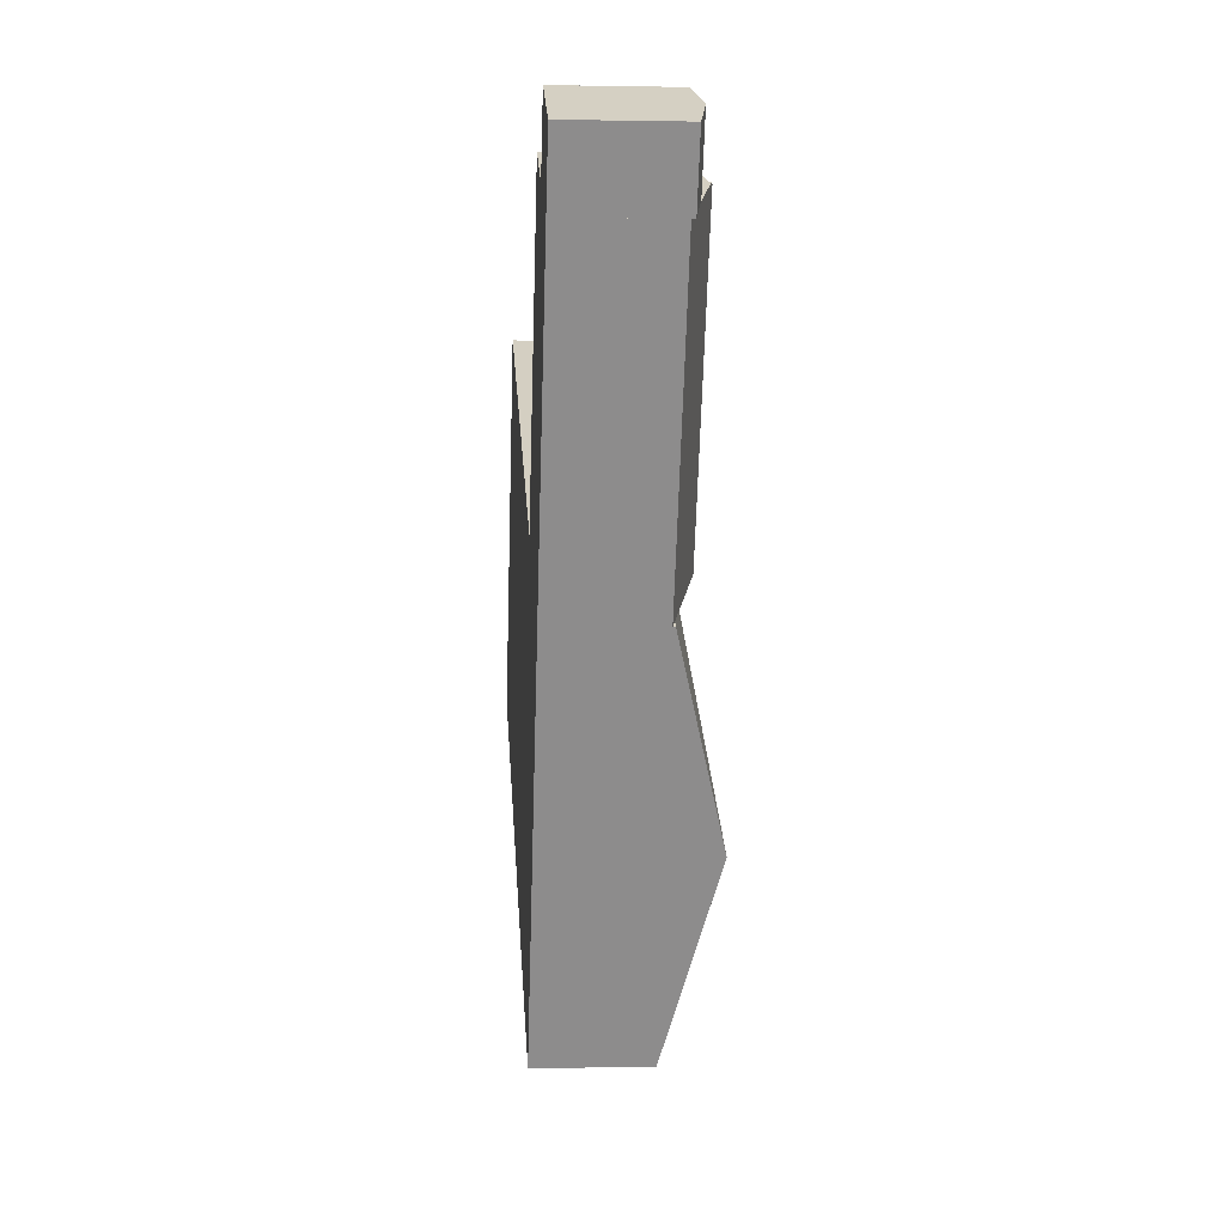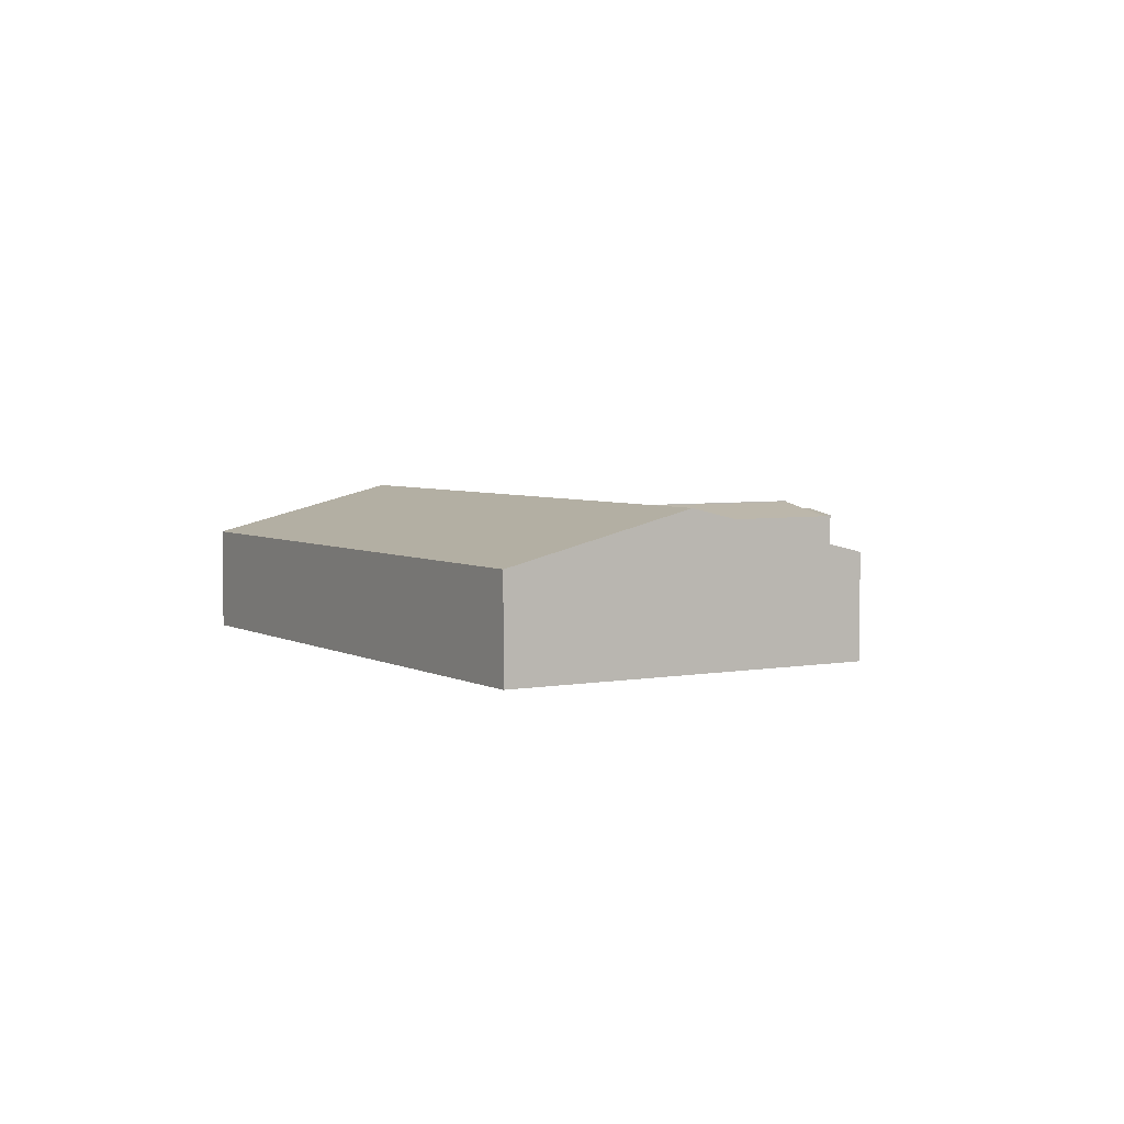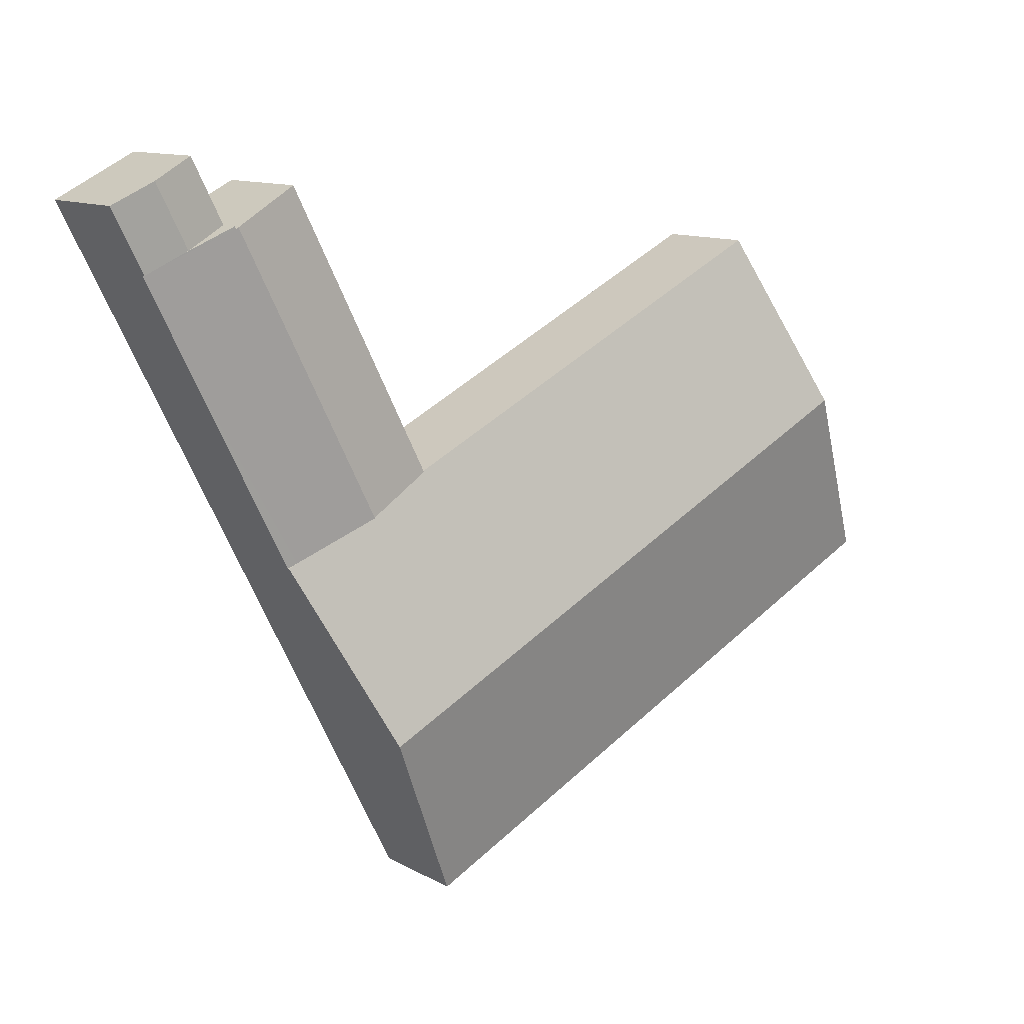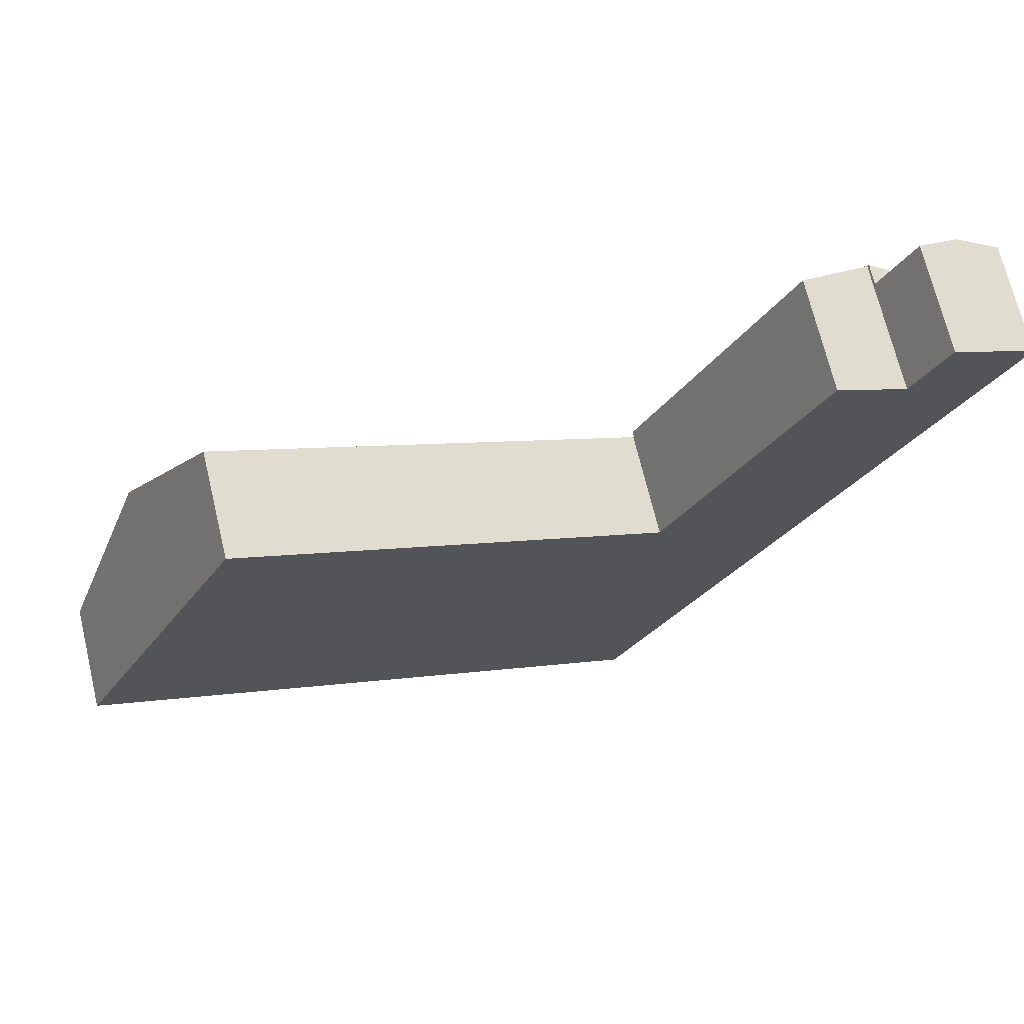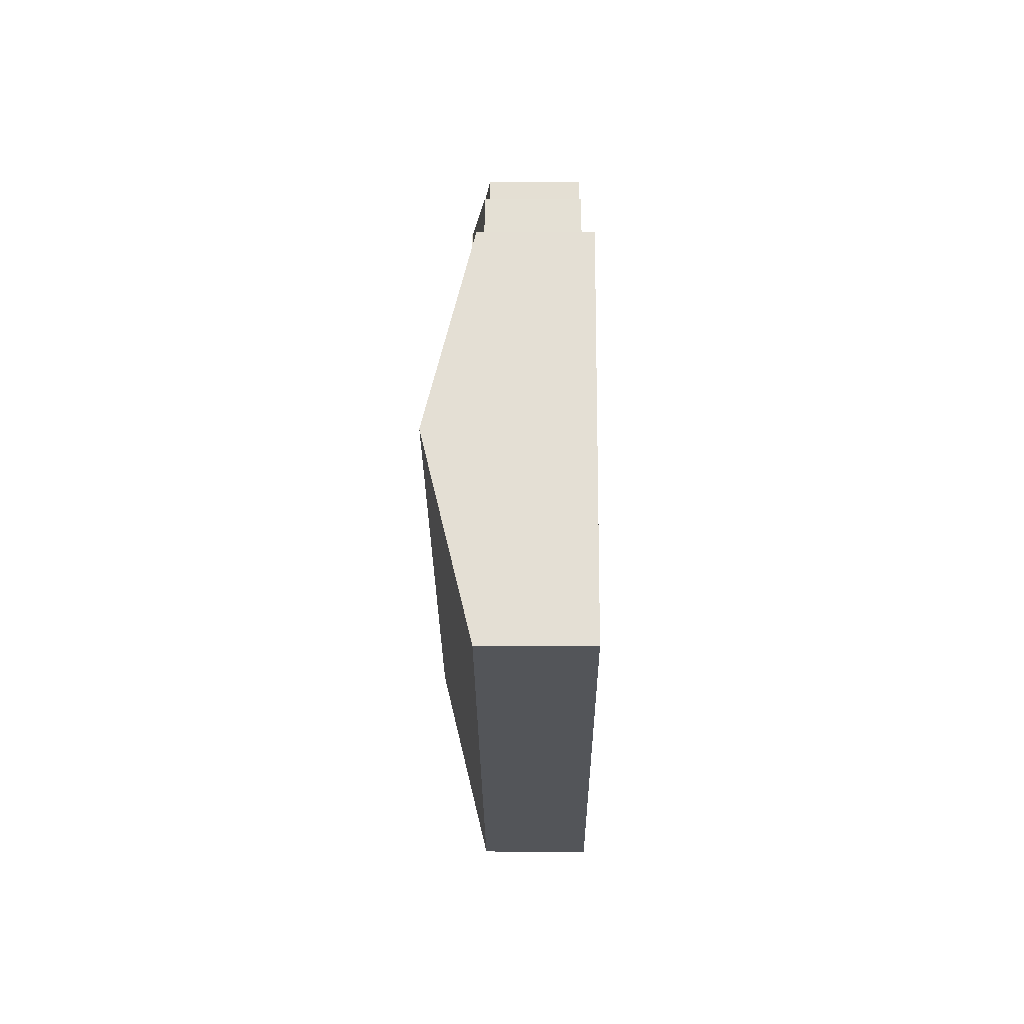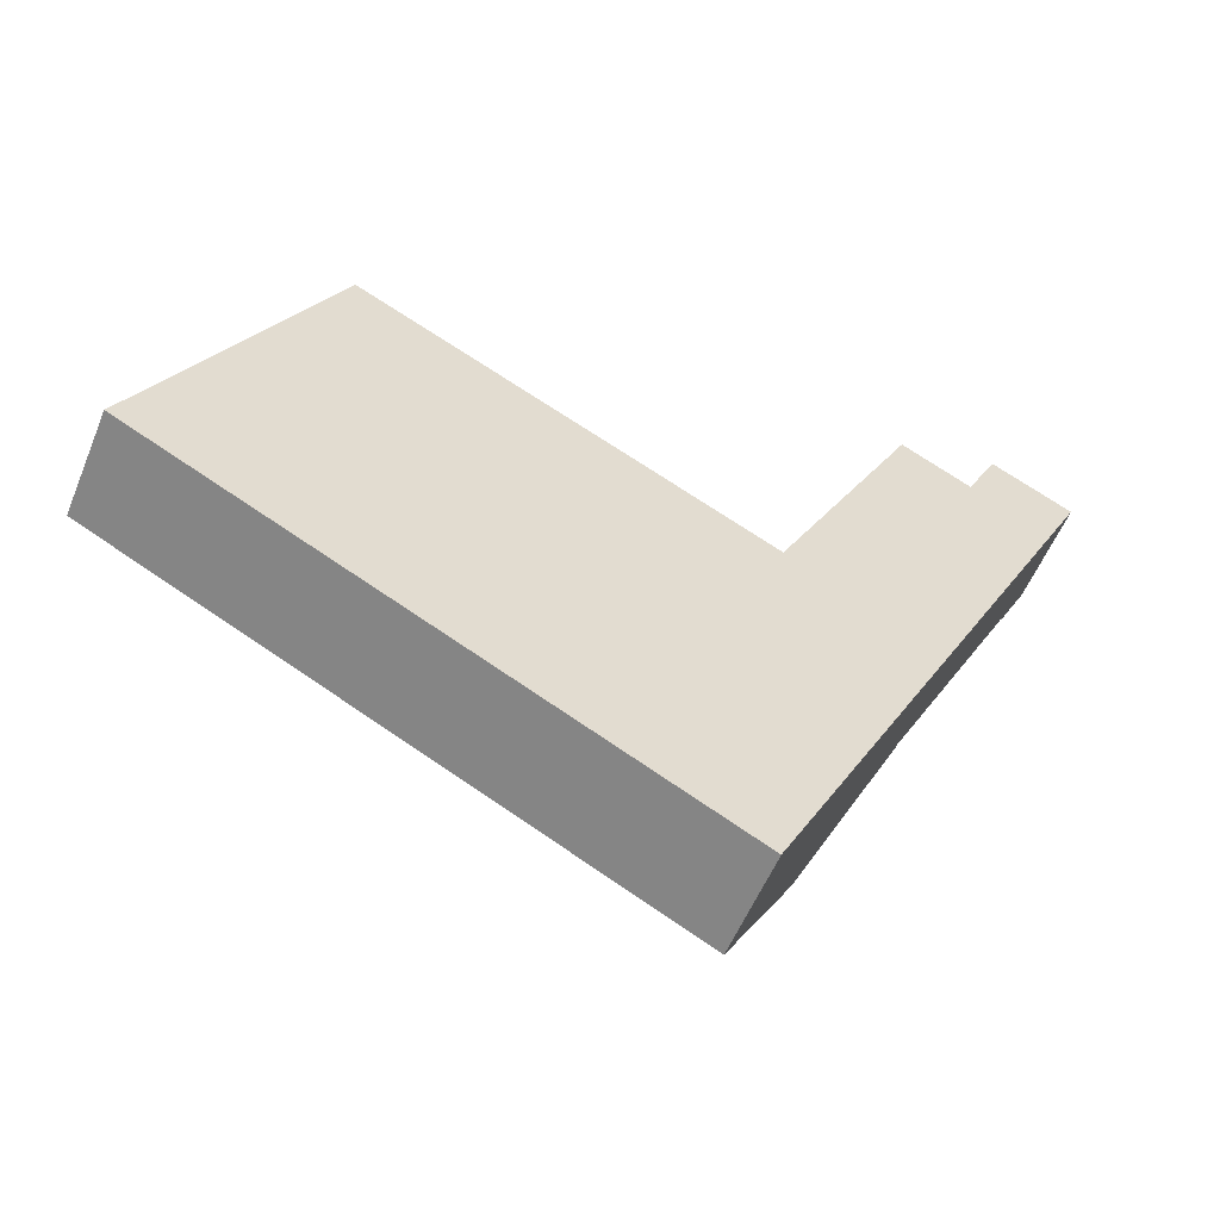
<metadata>
{"format":"obj","ext":"obj","renderer":"f3d","projection":"perspective","resolution":1024,"background":"white","views":[{"elev":-0.8,"azim":86.0,"up":"+Z"},{"elev":4.3,"azim":-94.5,"up":"+Y"},{"elev":11.6,"azim":142.6,"up":"+Z"},{"elev":70.2,"azim":-13.5,"up":"+Z"},{"elev":2.9,"azim":-89.5,"up":"+Z"},{"elev":-56.4,"azim":-22.4,"up":"+Z"}]}
</metadata>
<code>
v  28.1 3.983 2.926
v  32.25 3.887 10.35
v  28.43 3.887 2.756
v  25.25 4.8 4.362
v  30.66 4.8 15.12
v  30.76 4.773 15.07
v  33.9 3.887 13.61
v  32.5 4.288 14.32
v  32.35 4.331 14.39
v  30.81 4.773 15.17
v  30.66 -9.258e-16 15.12
v  30.76 -9.229e-16 15.07
v  30.81 -9.289e-16 15.17
v  33.9 -8.336e-16 13.61
v  32.5 -8.767e-16 14.32
v  32.35 -8.813e-16 14.39
v  25.25 -2.671e-16 4.362
v  32.25 -6.338e-16 10.35
v  28.43 -1.688e-16 2.756
v  28.1 -1.792e-16 2.926
v  33.9 4.027 13.61
v  33.55 4.316 16.77
v  35.09 4.027 15.99
v  32.35 4.316 14.39
v  30.81 4.028 15.17
v  32.01 4.028 17.55
v  32.01 -1.074e-15 17.55
v  35.09 -9.792e-16 15.99
v  33.55 -1.027e-15 16.77
v  6.81 4.032 13.45
v  19.07 5.835 -1.127
v  3.428 5.835 6.772
v  13.07 4.017 10.36
v  18.67 4.004 7.586
v  22.52 3.996 5.687
v  21.8 5.835 -2.507
v  22.61 3.996 5.641
v  22.63 3.983 5.687
v  25.25 3.983 4.362
v  24.98 5.835 -4.113
v  28.43 3.983 2.756
v  2.149 4.007 -1.086
v  0 4.007 2.454e-16
v  15.64 4.007 -7.899
v  18.39 4.007 -9.287
v  21.57 4.007 -10.89
v  0 0 0
v  3.428 -4.147e-16 6.772
v  6.81 -8.238e-16 13.45
v  22.61 -3.454e-16 5.641
v  22.63 -3.482e-16 5.687
v  13.07 -6.342e-16 10.36
v  18.67 -4.645e-16 7.586
v  22.52 -3.482e-16 5.687
v  24.98 2.518e-16 -4.113
v  21.57 6.67e-16 -10.89
v  18.39 5.687e-16 -9.287
v  15.64 4.837e-16 -7.899
v  2.149 6.65e-17 -1.086
v  22.63 4.189 5.687
v  30.66 4.759 15.12
v  25.25 4.762 4.362
v  28.08 4.195 16.43
v  28.08 -1.006e-15 16.43
g defaultobject
f 1 2 3
f 2 1 4
f 2 4 5
f 2 5 6
f 2 6 7
f 7 6 8
f 8 6 9
f 10 9 6
f 11 6 5
f 6 11 12
f 13 9 10
f 9 13 8
f 8 13 7
f 7 13 14
f 14 13 15
f 15 13 16
f 12 10 6
f 10 12 13
f 17 5 4
f 5 17 11
f 14 2 7
f 2 14 3
f 3 14 18
f 3 18 19
f 1 17 4
f 17 1 3
f 17 3 19
f 17 19 20
f 13 12 16
f 18 20 19
f 20 18 17
f 17 18 11
f 11 18 12
f 12 18 14
f 12 14 15
f 12 15 16
f 21 22 23
f 22 21 24
f 24 21 8
f 25 22 24
f 22 25 26
f 13 26 25
f 26 13 27
f 27 22 26
f 22 27 23
f 23 27 28
f 28 27 29
f 28 21 23
f 21 28 14
f 14 8 21
f 8 14 24
f 24 14 25
f 25 14 16
f 25 16 13
f 16 14 15
f 29 14 28
f 14 29 27
f 14 27 13
f 14 13 16
f 14 16 15
f 30 31 32
f 31 30 33
f 31 33 34
f 31 34 35
f 31 35 36
f 36 35 37
f 36 37 38
f 36 38 39
f 36 39 40
f 40 39 1
f 40 1 41
f 32 42 43
f 42 32 44
f 44 32 31
f 44 31 45
f 45 31 46
f 46 31 36
f 46 36 40
f 47 32 43
f 32 47 48
f 32 48 30
f 30 48 49
f 50 38 37
f 38 50 51
f 49 33 30
f 33 49 52
f 33 52 34
f 34 52 53
f 34 53 35
f 35 53 54
f 35 54 37
f 37 54 50
f 51 39 38
f 39 51 17
f 39 17 1
f 1 17 20
f 1 20 41
f 41 20 19
f 19 40 41
f 40 19 55
f 40 55 46
f 46 55 56
f 56 45 46
f 45 56 57
f 45 57 44
f 44 57 58
f 44 58 42
f 42 58 59
f 42 59 43
f 43 59 47
f 55 57 56
f 57 55 58
f 58 55 59
f 59 55 19
f 59 19 20
f 59 20 17
f 59 17 50
f 50 17 51
f 59 50 47
f 50 48 47
f 48 50 53
f 48 53 52
f 48 52 49
f 60 61 62
f 61 60 63
f 60 64 63
f 64 60 51
f 63 11 61
f 11 63 64
f 61 17 62
f 17 61 11
f 17 60 62
f 60 17 51
f 17 64 51
f 64 17 11

</code>
